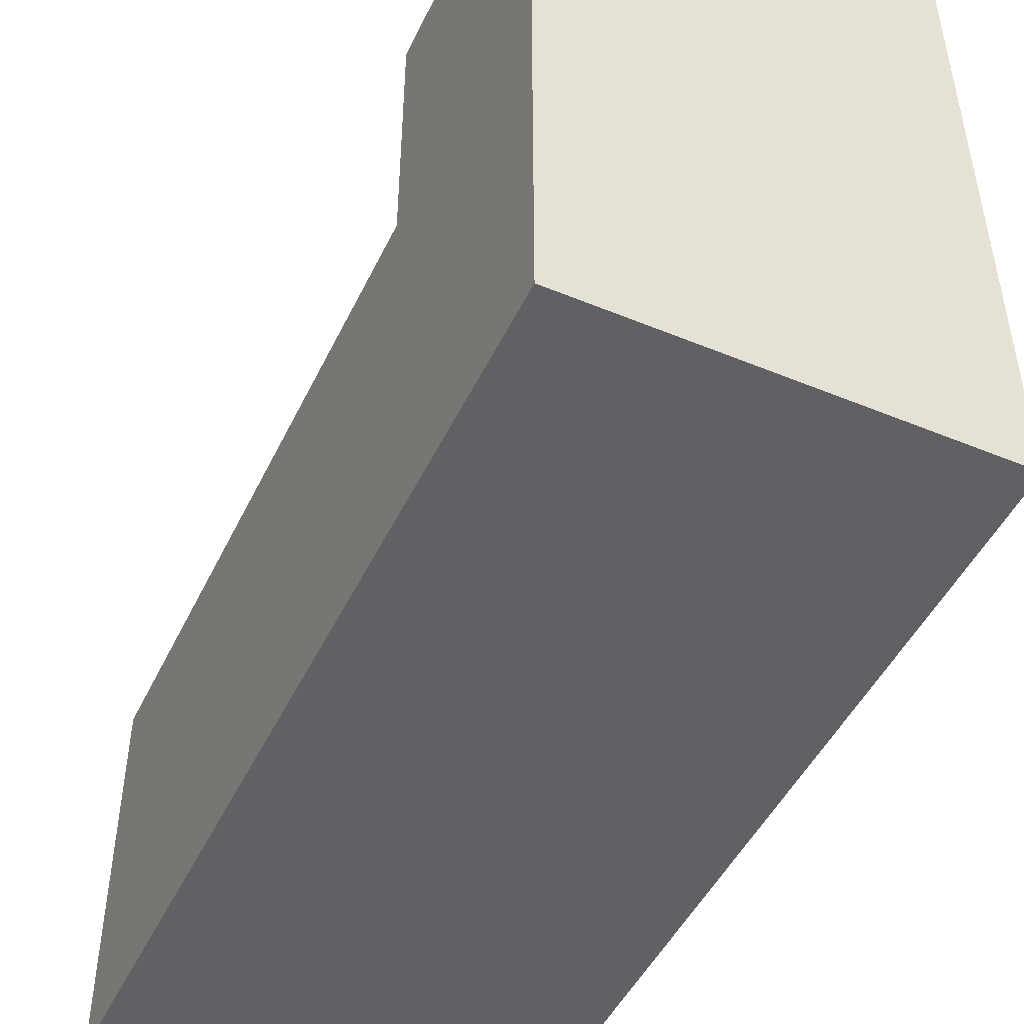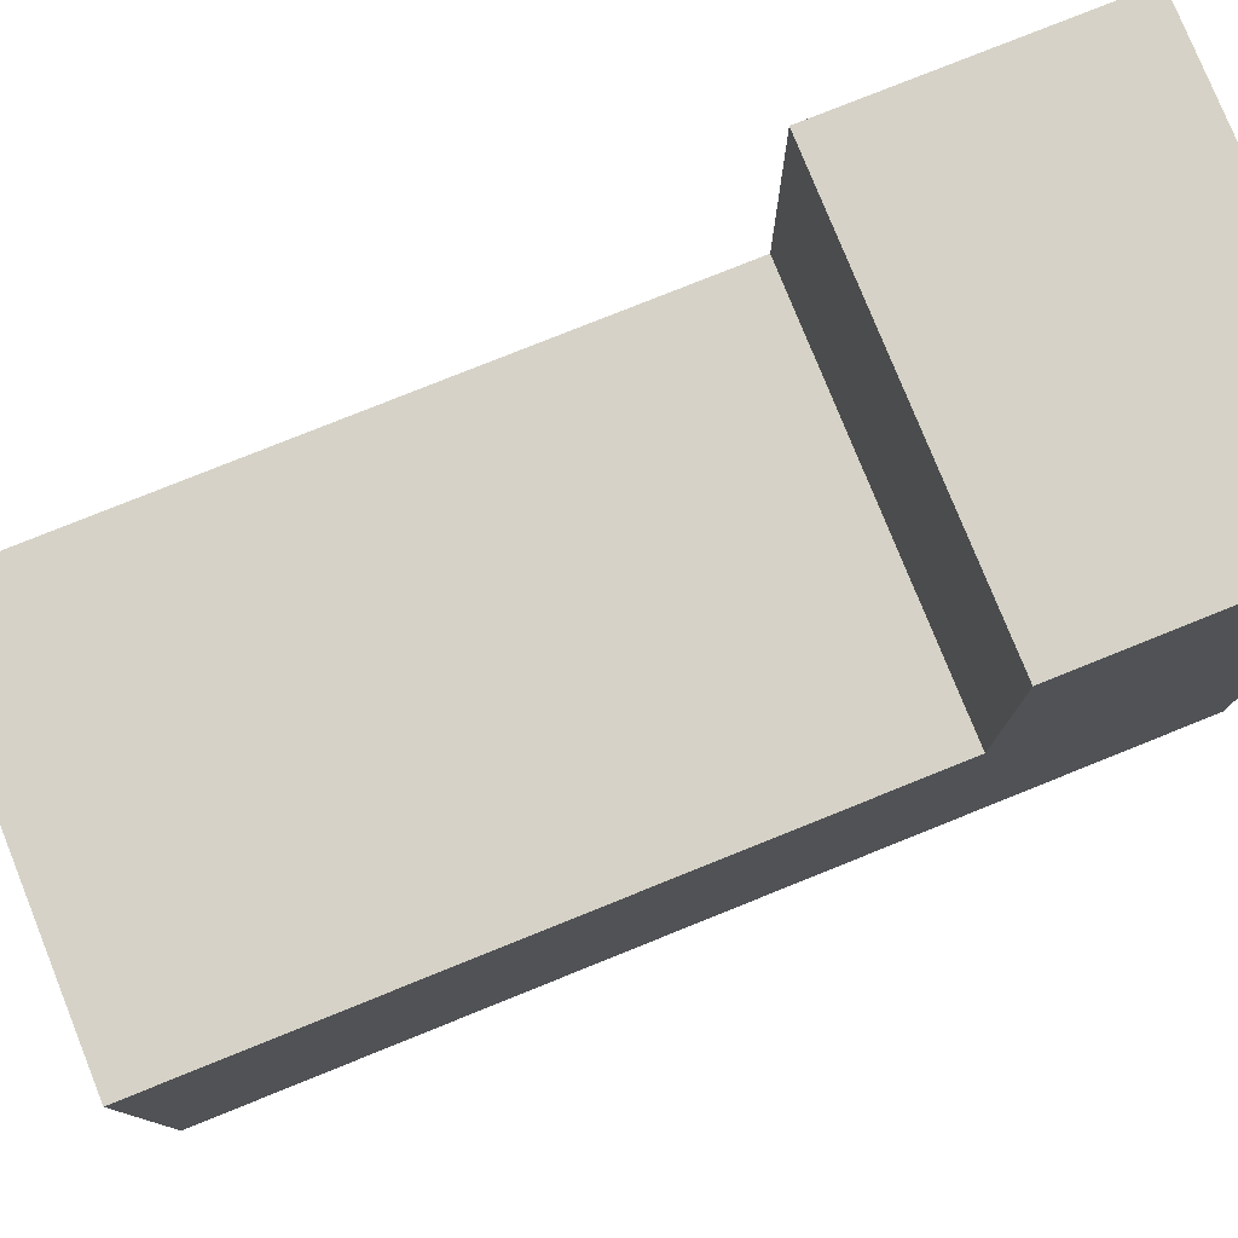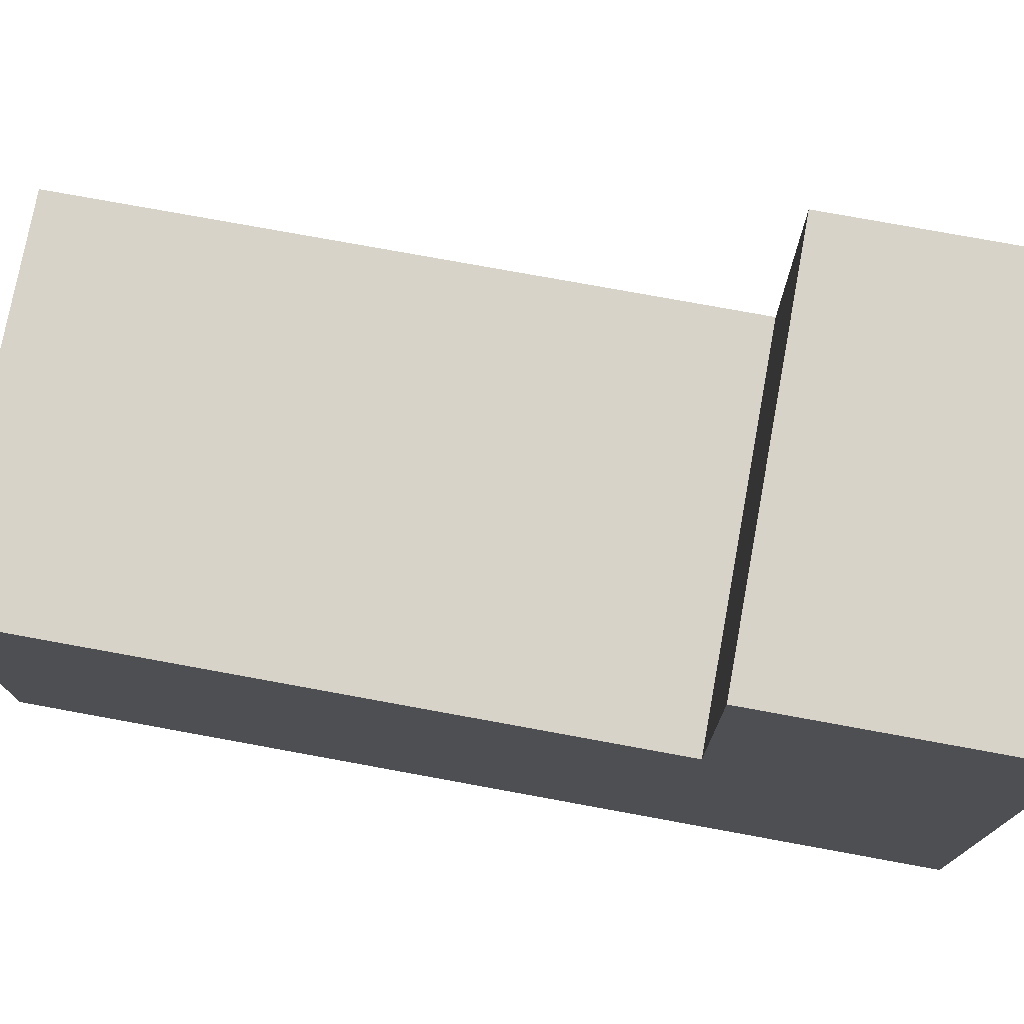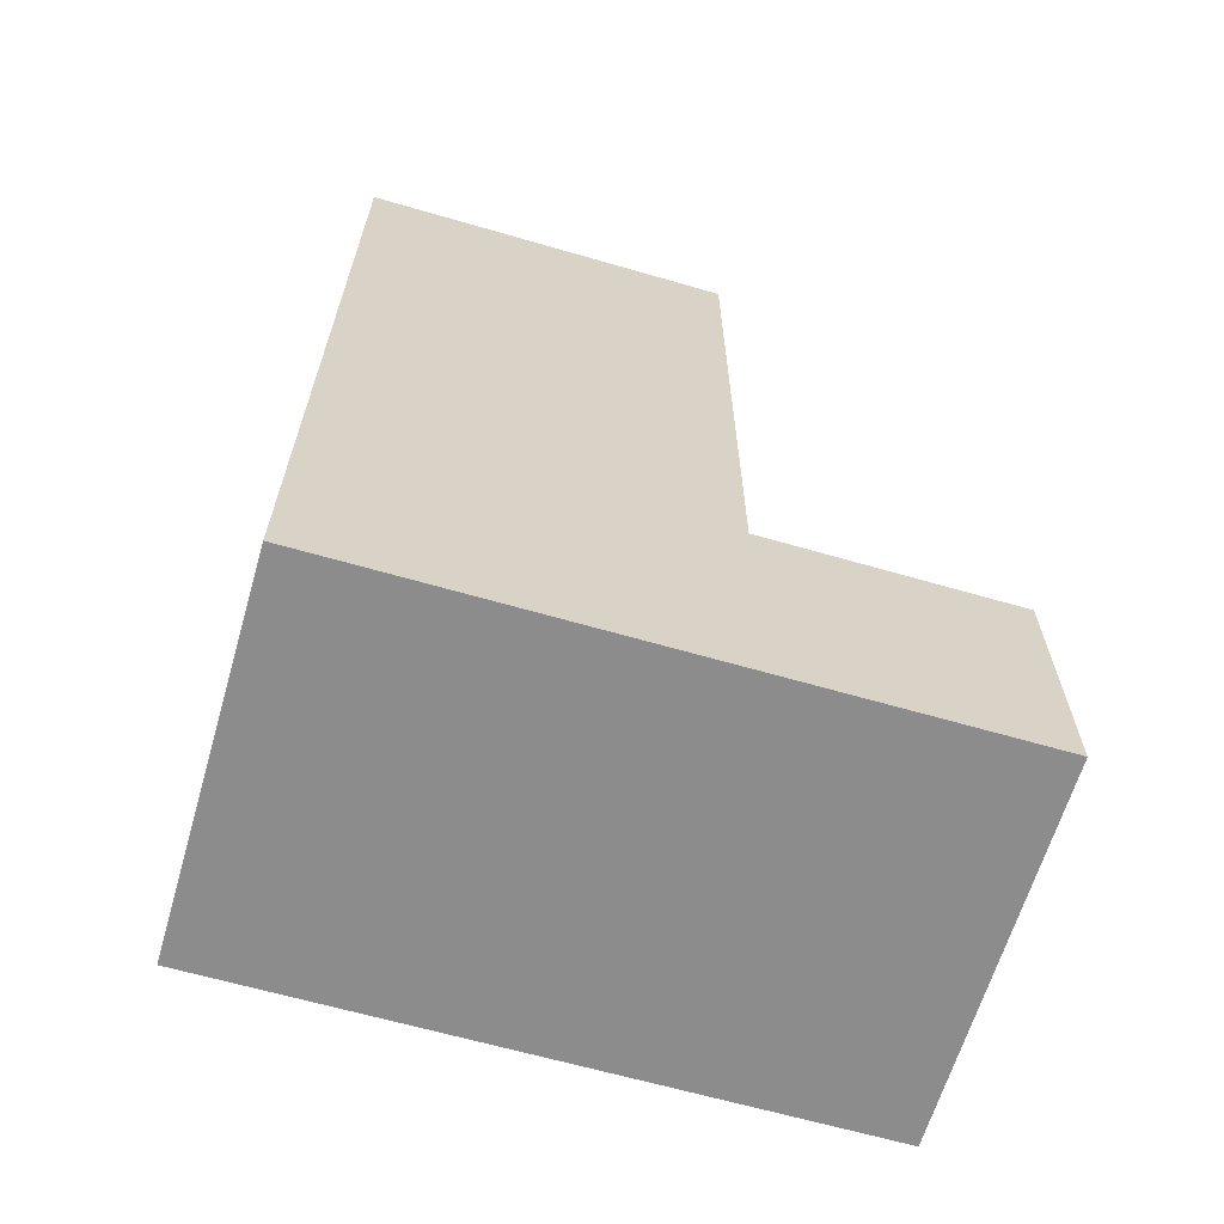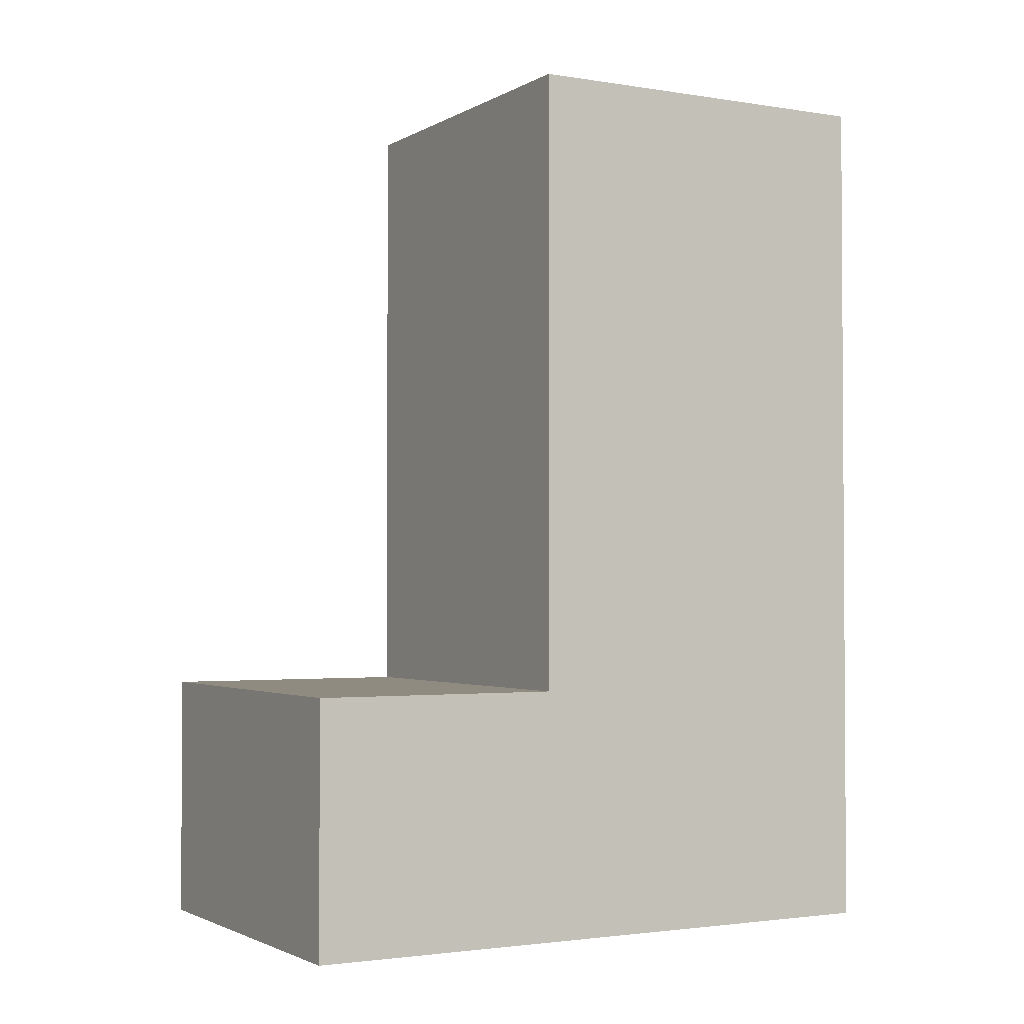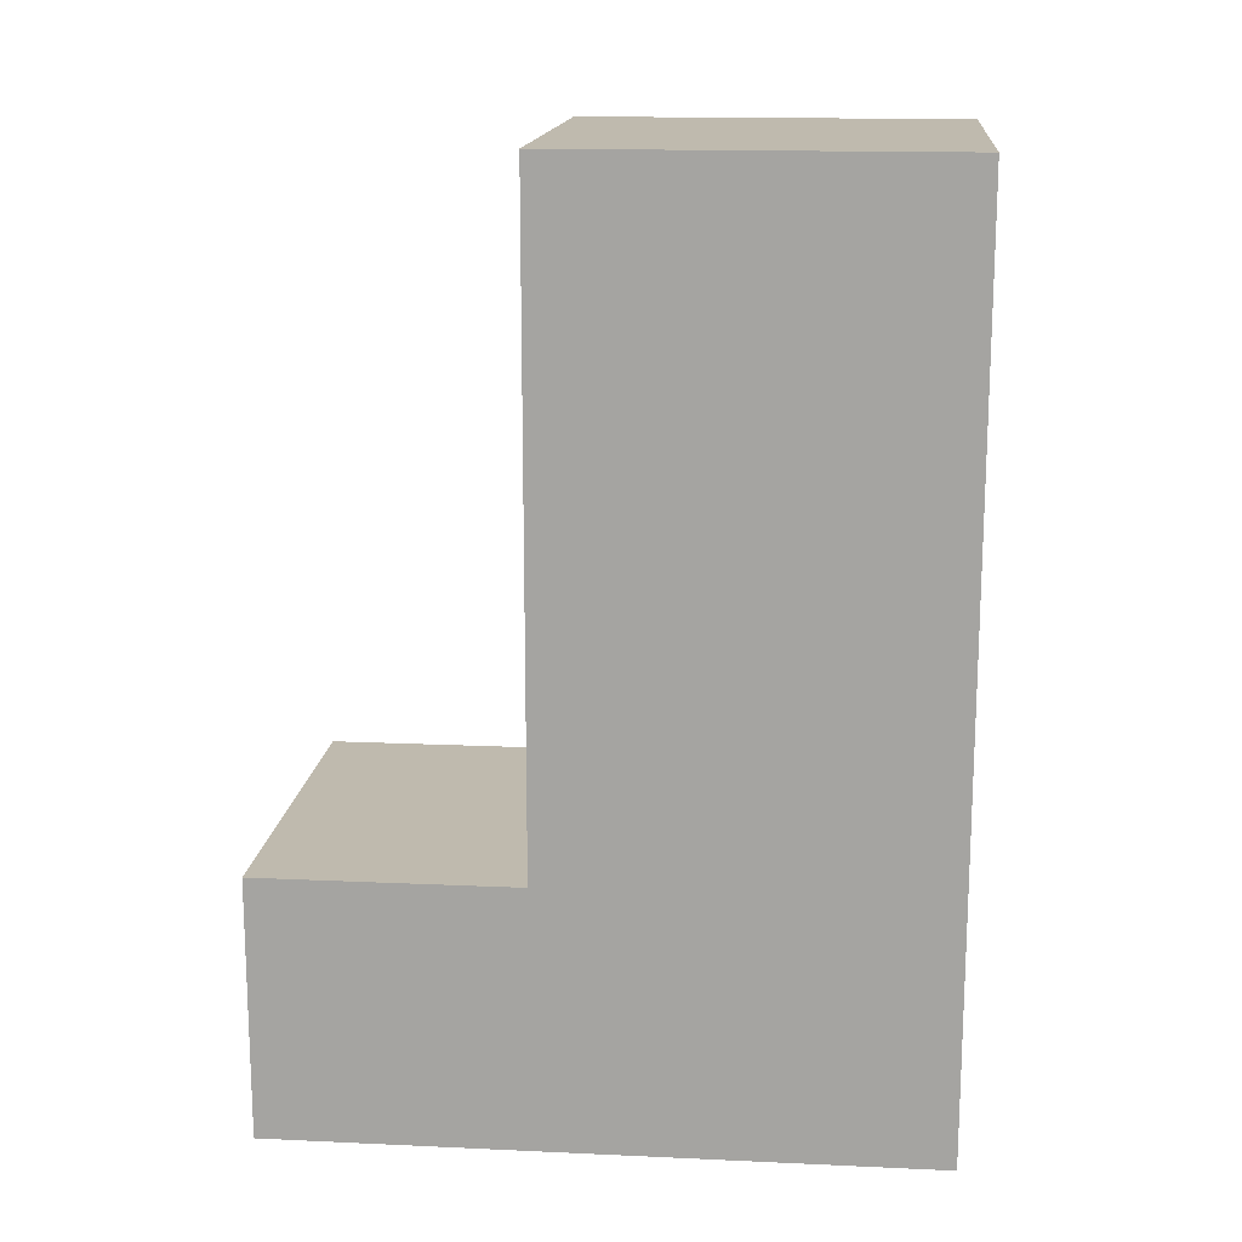
<metadata>
{"format":"obj","ext":"obj","renderer":"f3d","projection":"perspective","resolution":1024,"background":"white","views":[{"elev":-47.9,"azim":-24.9,"up":"+Z"},{"elev":78.5,"azim":-111.9,"up":"+Z"},{"elev":75.8,"azim":-79.6,"up":"+Z"},{"elev":-64.2,"azim":-106.3,"up":"+Y"},{"elev":-2.2,"azim":60.7,"up":"+Y"},{"elev":15.6,"azim":95.5,"up":"+Y"}]}
</metadata>
<code>
o
v -0.1 -0.7 0.3
v -0.1 -0.7 -0.2
v -0.1 -0.5 0.3
v -0.1 -0.5 0.1
v -0.1 -0.5 -0.2
v -0.1 -0.4 0.1
v -0.1 -0.4 -2.98e-08
v -0.1 -0.4 -0.1
v -0.1 -0.4 -0.2
v -0.1 -0.1 0.1
v -0.1 -0.1 -2.98e-08
v -0.1 -0.1 -0.1
v -0.1 -0.1 -0.2
v -0.1 0 0.1
v -0.1 0 -0.2
v 0.2 -0.7 0.3
v 0.2 -0.7 -0.2
v 0.2 -0.5 0.3
v 0.2 -0.5 0.1
v 0.2 -0.5 -0.2
v 0.2 -0.4 0.1
v 0.2 -0.4 -2.98e-08
v 0.2 -0.4 -0.1
v 0.2 -0.4 -0.2
v 0.2 -0.1 0.1
v 0.2 -0.1 -2.98e-08
v 0.2 -0.1 -0.1
v 0.2 -0.1 -0.2
v 0.2 0 0.1
v 0.2 0 -0.2
v -0.1 -0.7 0.3
v -0.1 -0.5 0.3
v 0.2 -0.7 0.3
v 0.2 -0.5 0.3
v -0.1 -0.5 0.1
v -0.1 -0.4 0.1
v -0.1 -0.1 0.1
v -0.1 0 0.1
v -4.47e-08 -0.4 0.1
v -4.47e-08 -0.1 0.1
v 0.1 -0.4 0.1
v 0.1 -0.1 0.1
v 0.2 -0.5 0.1
v 0.2 -0.4 0.1
v 0.2 -0.1 0.1
v 0.2 0 0.1
v -0.1 -0.7 -0.2
v -0.1 -0.5 -0.2
v -0.1 -0.4 -0.2
v -0.1 -0.1 -0.2
v -0.1 0 -0.2
v -4.47e-08 -0.4 -0.2
v -4.47e-08 -0.1 -0.2
v 0.1 -0.4 -0.2
v 0.1 -0.1 -0.2
v 0.2 -0.7 -0.2
v 0.2 -0.5 -0.2
v 0.2 -0.4 -0.2
v 0.2 -0.1 -0.2
v 0.2 0 -0.2
v -0.1 -0.7 0.3
v 0.2 -0.7 0.3
v -0.1 -0.7 -0.2
v 0.2 -0.7 -0.2
v -0.1 -0.5 0.3
v 0.2 -0.5 0.3
v -0.1 -0.5 0.1
v 0.2 -0.5 0.1
v -0.1 0 0.1
v 0.2 0 0.1
v -0.1 0 -0.2
v 0.2 0 -0.2
f 3 2 1
f 4 2 3
f 5 2 4
f 6 5 4
f 7 5 6
f 8 5 7
f 9 5 8
f 10 7 6
f 11 8 7
f 11 7 10
f 12 9 8
f 12 8 11
f 13 9 12
f 14 11 10
f 14 12 11
f 14 13 12
f 15 13 14
f 16 17 18
f 18 17 19
f 19 17 20
f 19 20 21
f 21 20 22
f 22 20 23
f 23 20 24
f 21 22 25
f 22 23 26
f 25 22 26
f 23 24 27
f 26 23 27
f 27 24 28
f 25 26 29
f 26 27 29
f 27 28 29
f 29 28 30
f 33 32 31
f 34 32 33
f 39 36 35
f 39 37 36
f 40 38 37
f 40 37 39
f 41 39 35
f 41 40 39
f 42 38 40
f 42 40 41
f 43 41 35
f 44 42 41
f 44 41 43
f 45 38 42
f 45 42 44
f 46 38 45
f 48 49 52
f 49 50 52
f 50 51 53
f 52 50 53
f 48 52 54
f 52 53 54
f 53 51 55
f 54 53 55
f 47 48 56
f 48 54 57
f 56 48 57
f 54 55 58
f 57 54 58
f 55 51 59
f 58 55 59
f 59 51 60
f 63 62 61
f 64 62 63
f 65 66 67
f 67 66 68
f 69 70 71
f 71 70 72

</code>
